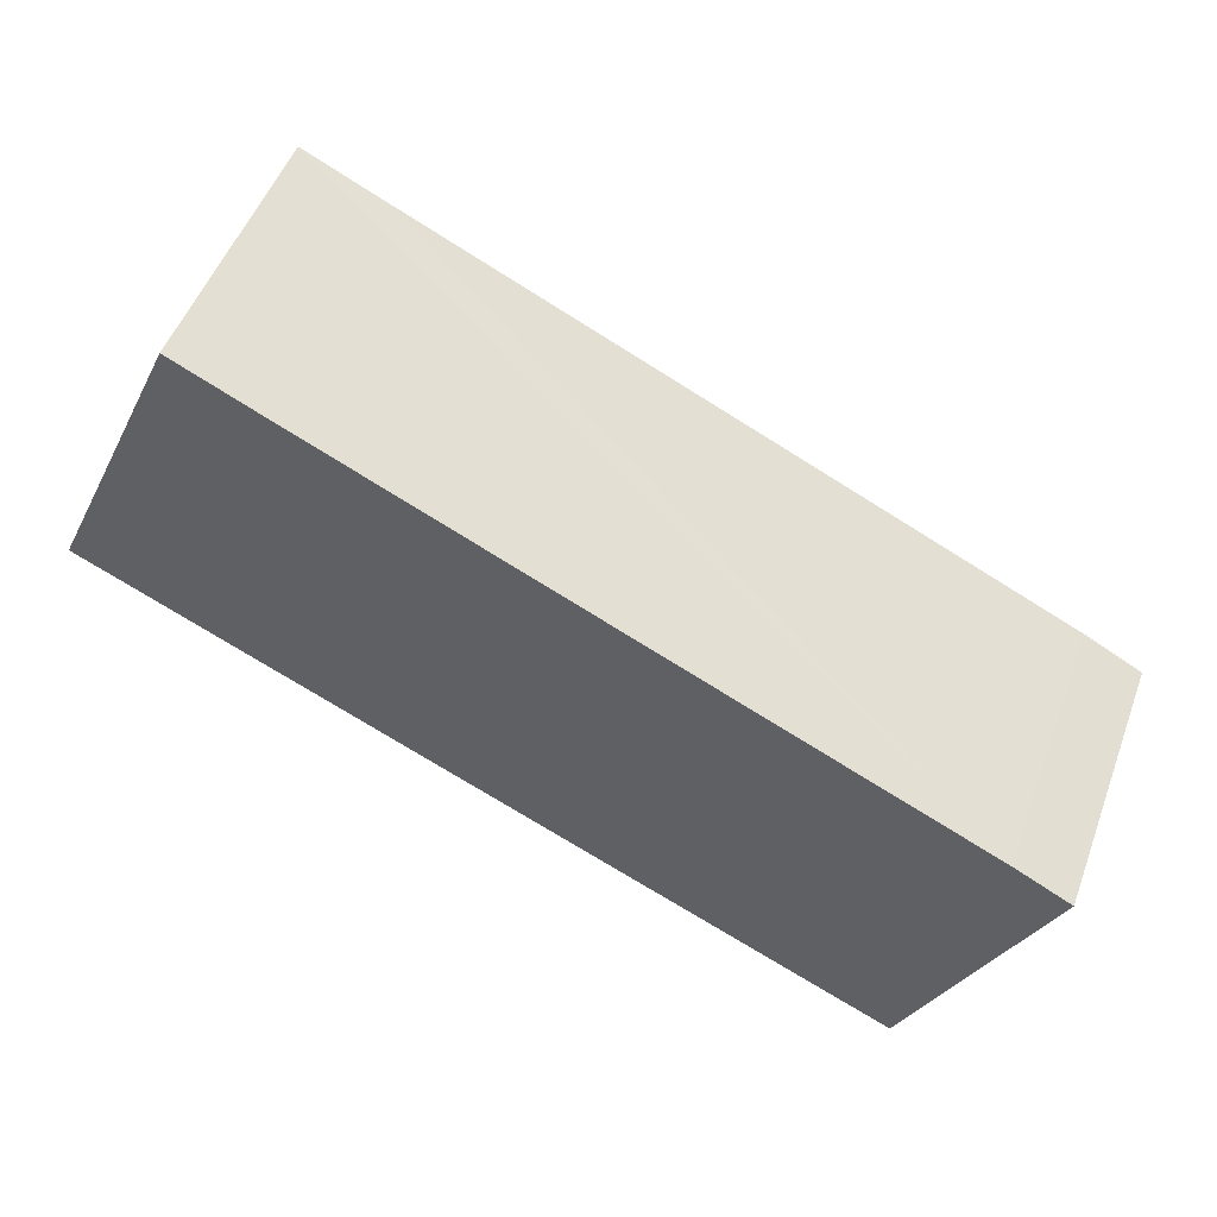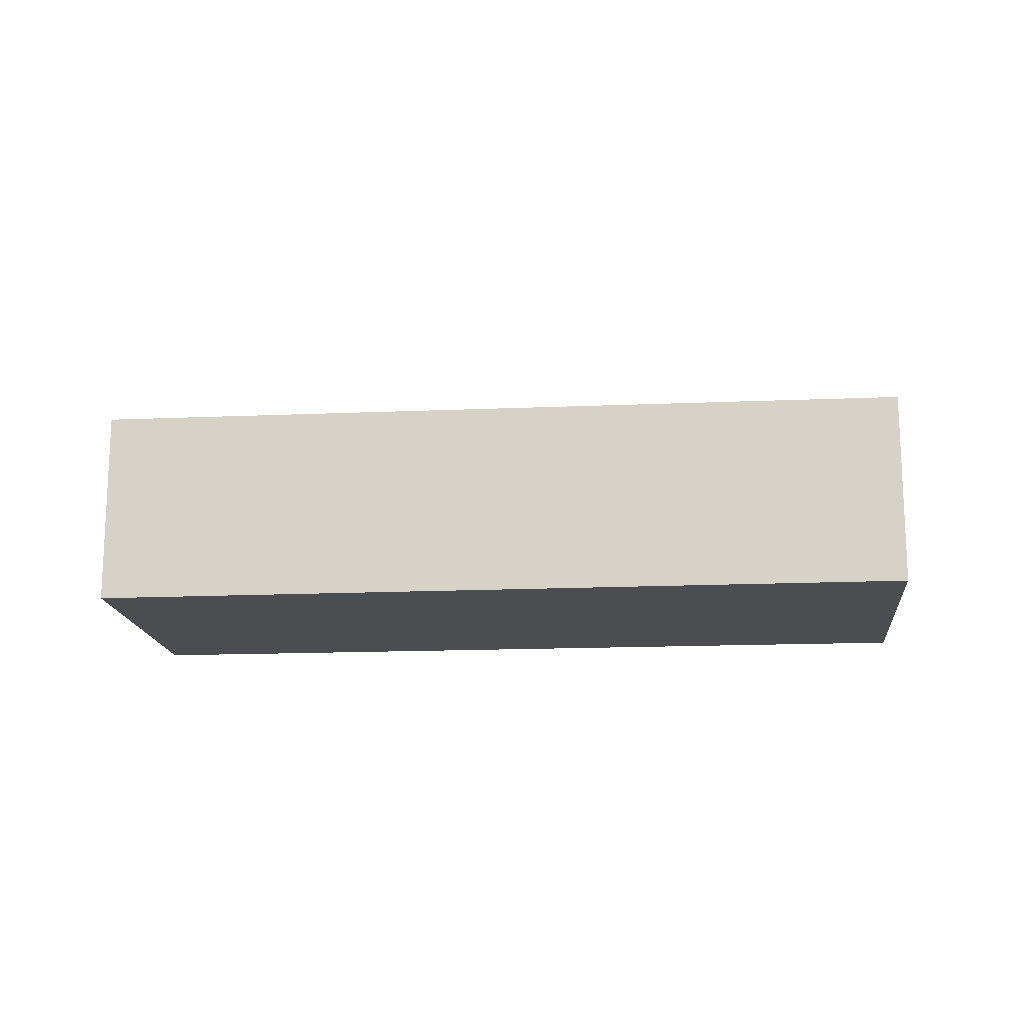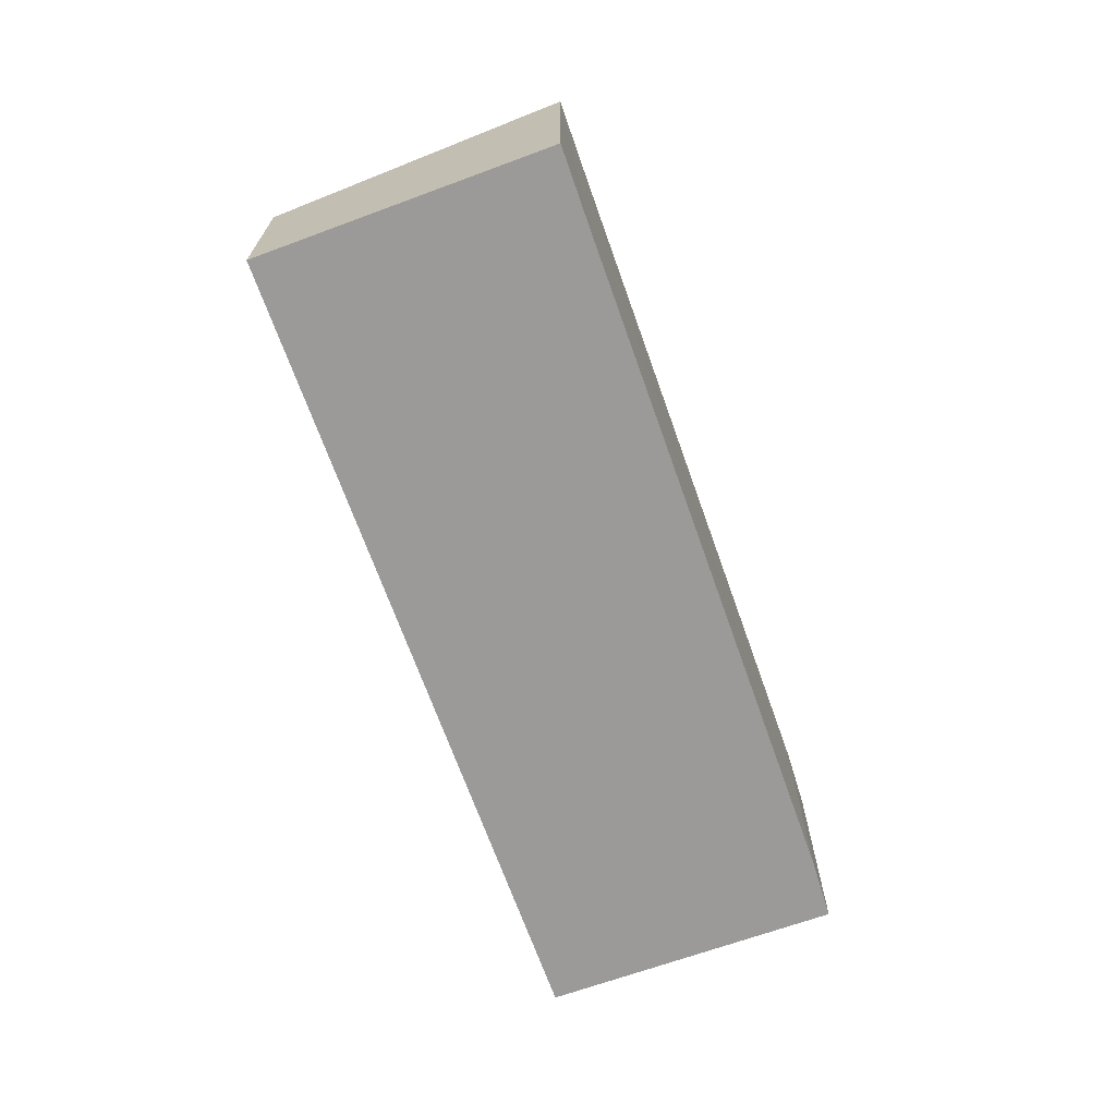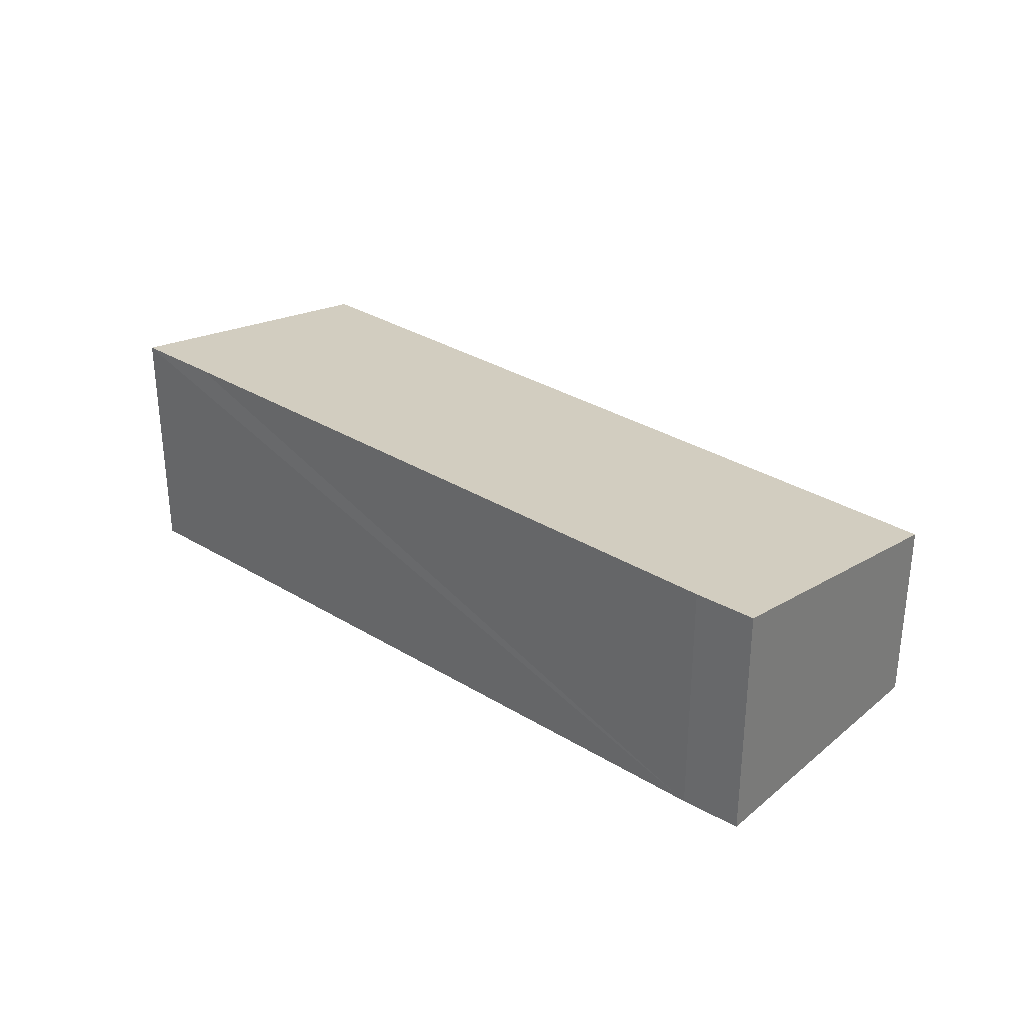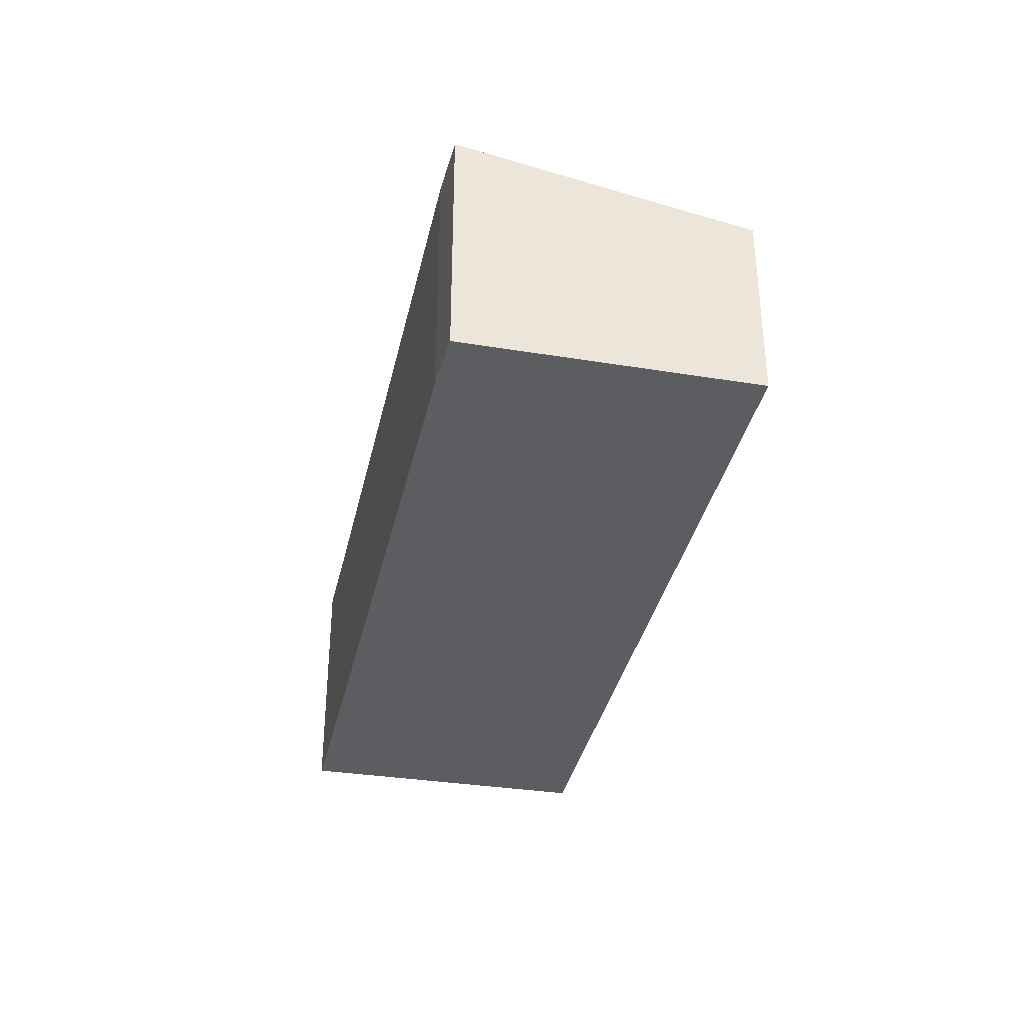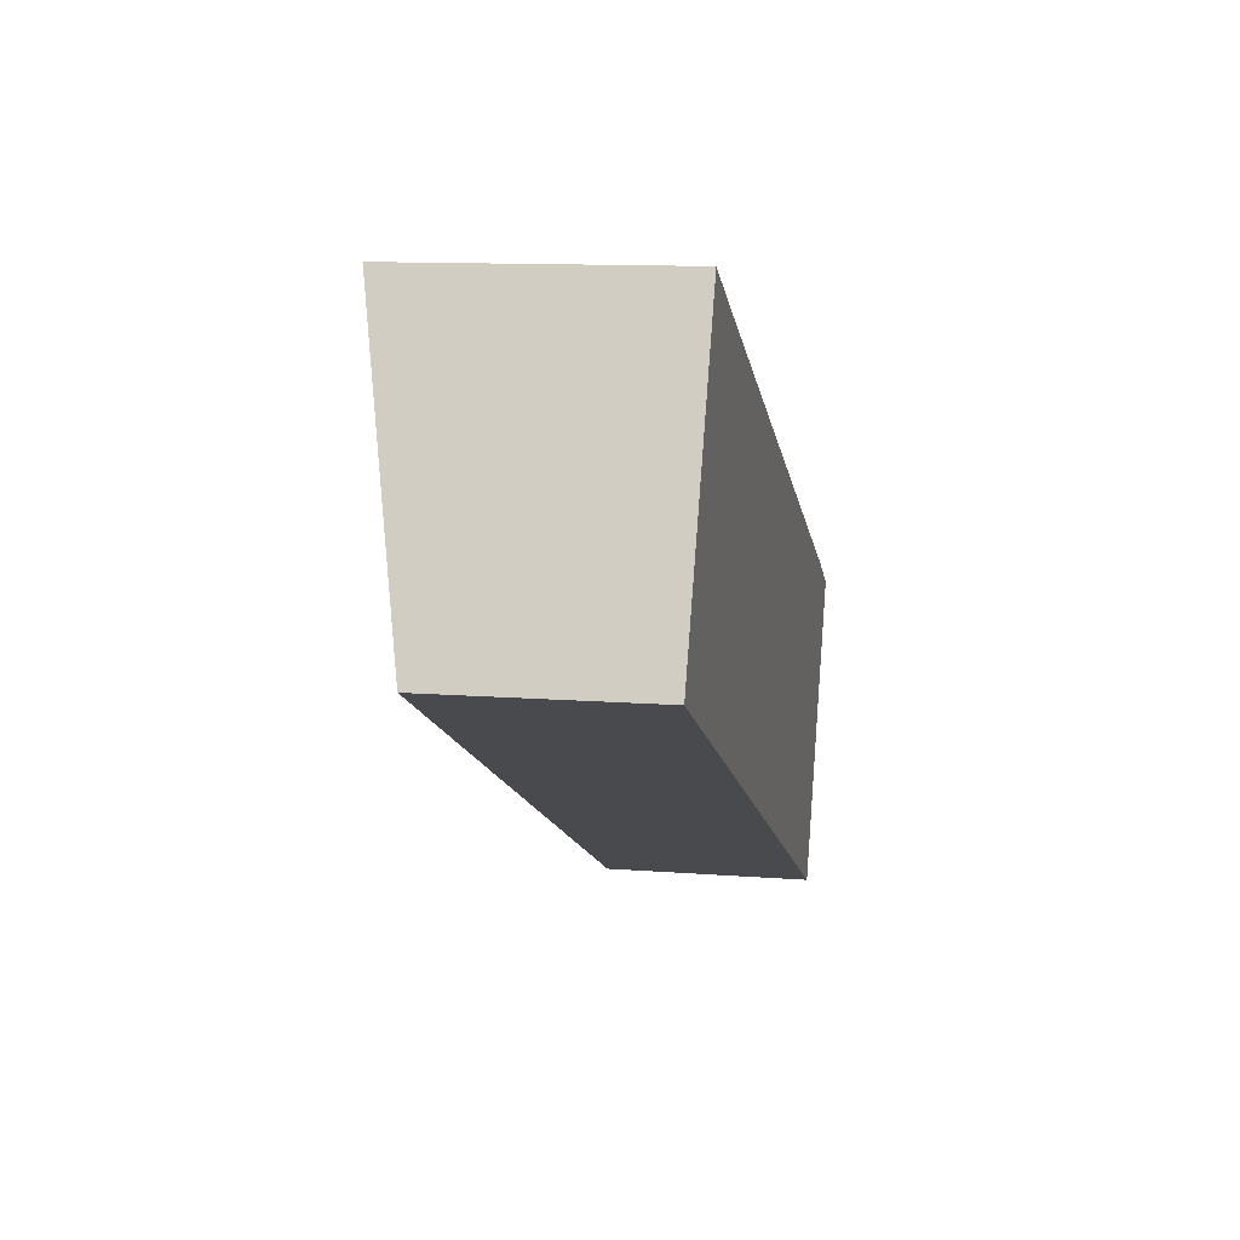
<metadata>
{"format":"obj","ext":"obj","renderer":"f3d","projection":"perspective","resolution":1024,"background":"white","views":[{"elev":50.7,"azim":20.0,"up":"+Z"},{"elev":-15.7,"azim":-149.4,"up":"+Y"},{"elev":-69.3,"azim":-45.0,"up":"+Y"},{"elev":32.0,"azim":66.1,"up":"+Y"},{"elev":-35.5,"azim":103.2,"up":"+Y"},{"elev":11.8,"azim":-79.4,"up":"+Z"}]}
</metadata>
<code>
v  8.598 2.245 -4.044
v  9.438 2.867 -0.633
v  10.06 2.863 -0.964
v  2.366 2.862 2.738
v  0 2.229 1.365e-16
v  1.459 2.862 3.177
v  9.438 3.876e-17 -0.633
v  10.06 5.903e-17 -0.964
v  2.366 -1.677e-16 2.738
v  1.459 -1.945e-16 3.177
v  8.598 2.476e-16 -4.044
v  0 0 0
g defaultobject
f 1 2 3
f 2 1 4
f 4 1 5
f 4 5 6
f 7 3 2
f 3 7 8
f 4 7 2
f 7 4 6
f 7 6 9
f 9 6 10
f 8 1 3
f 1 8 11
f 11 5 1
f 5 11 12
f 5 10 6
f 10 5 12
f 8 12 11
f 12 8 7
f 12 7 9
f 12 9 10

</code>
